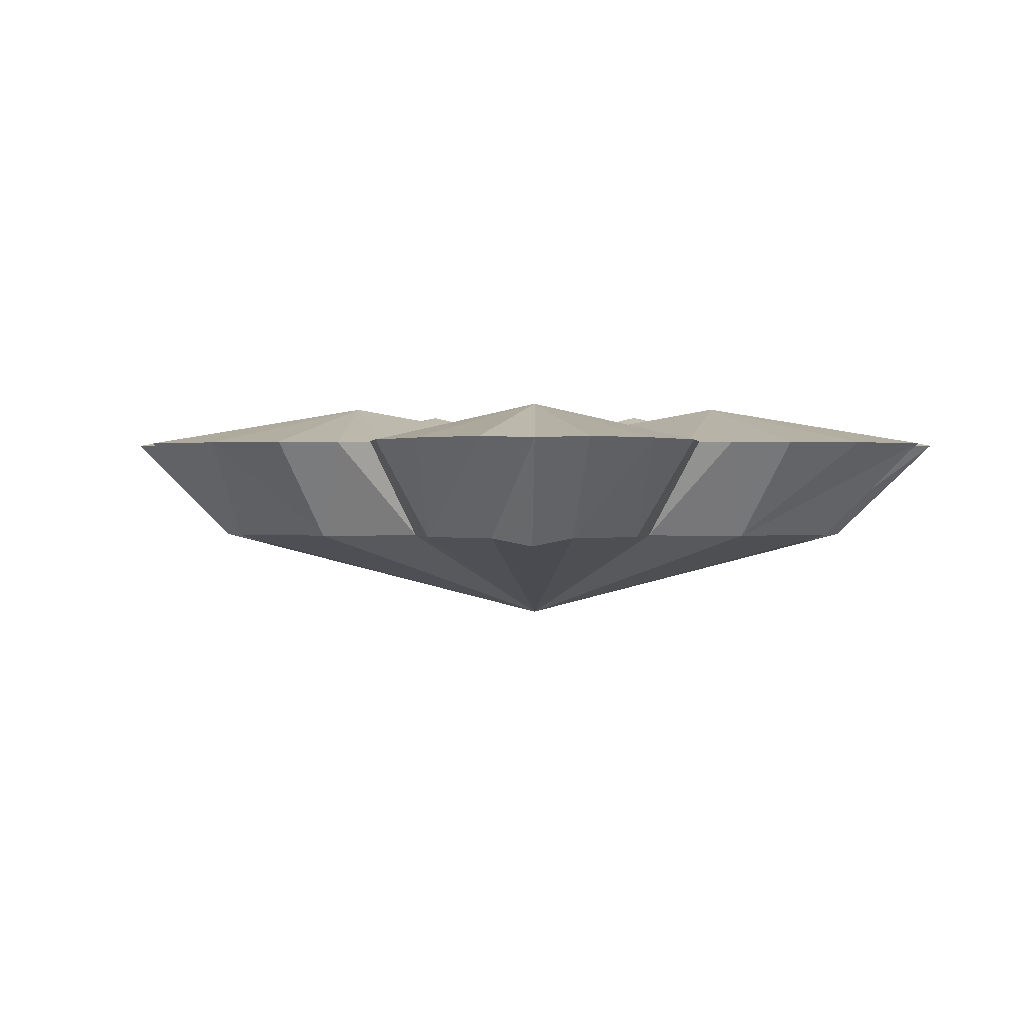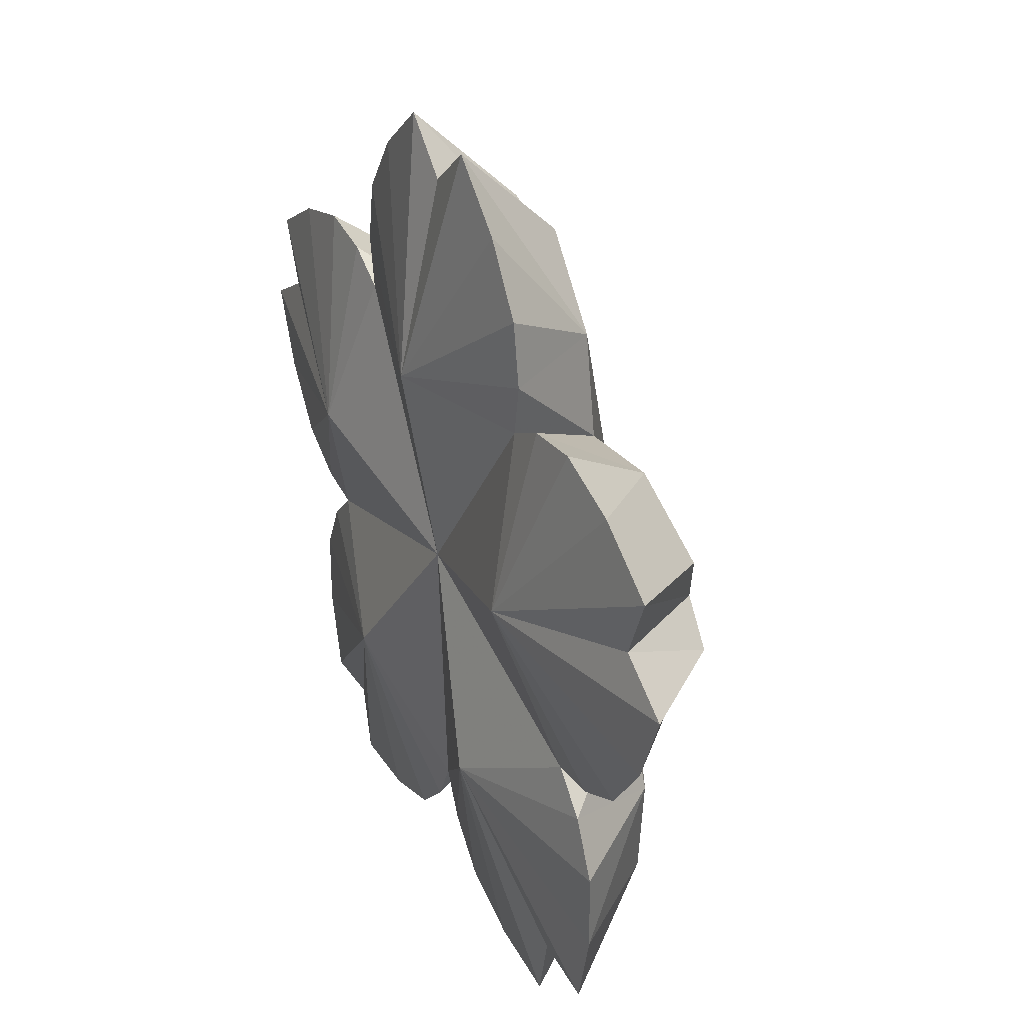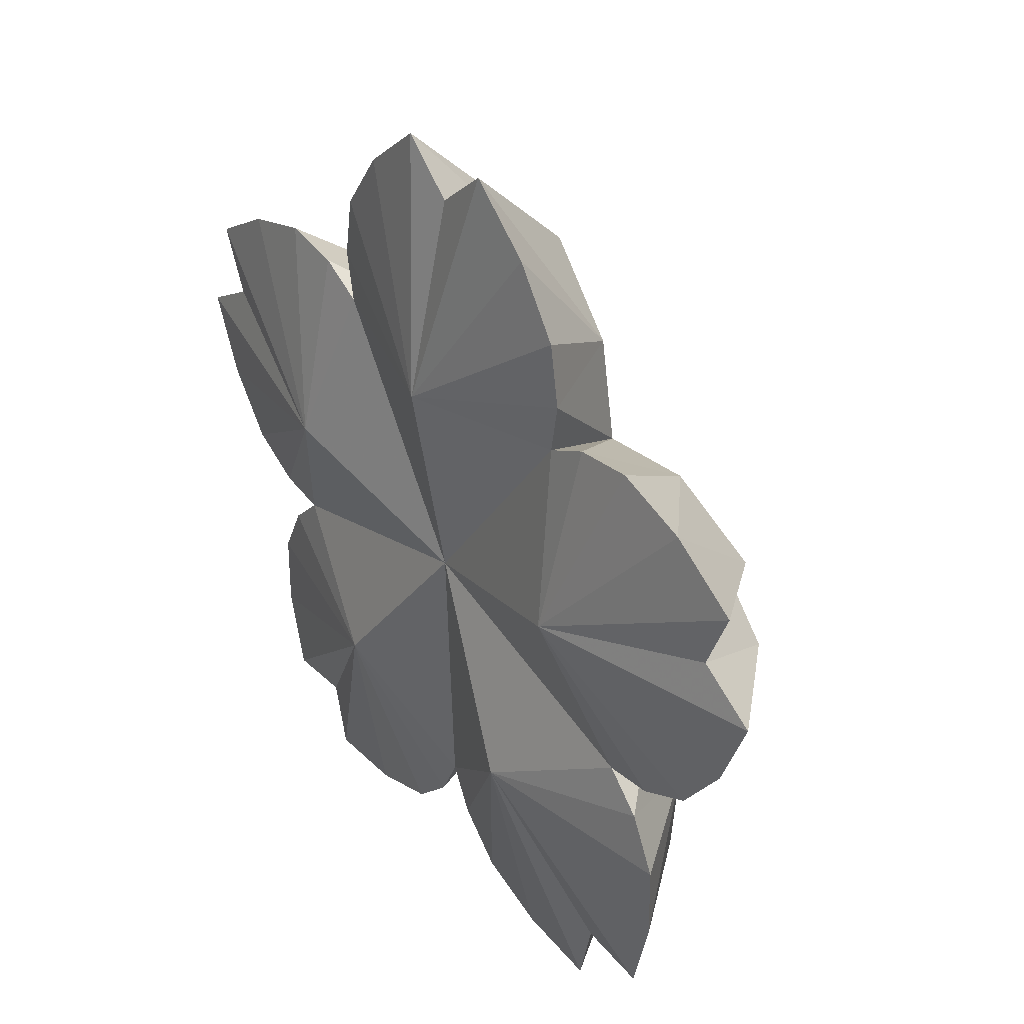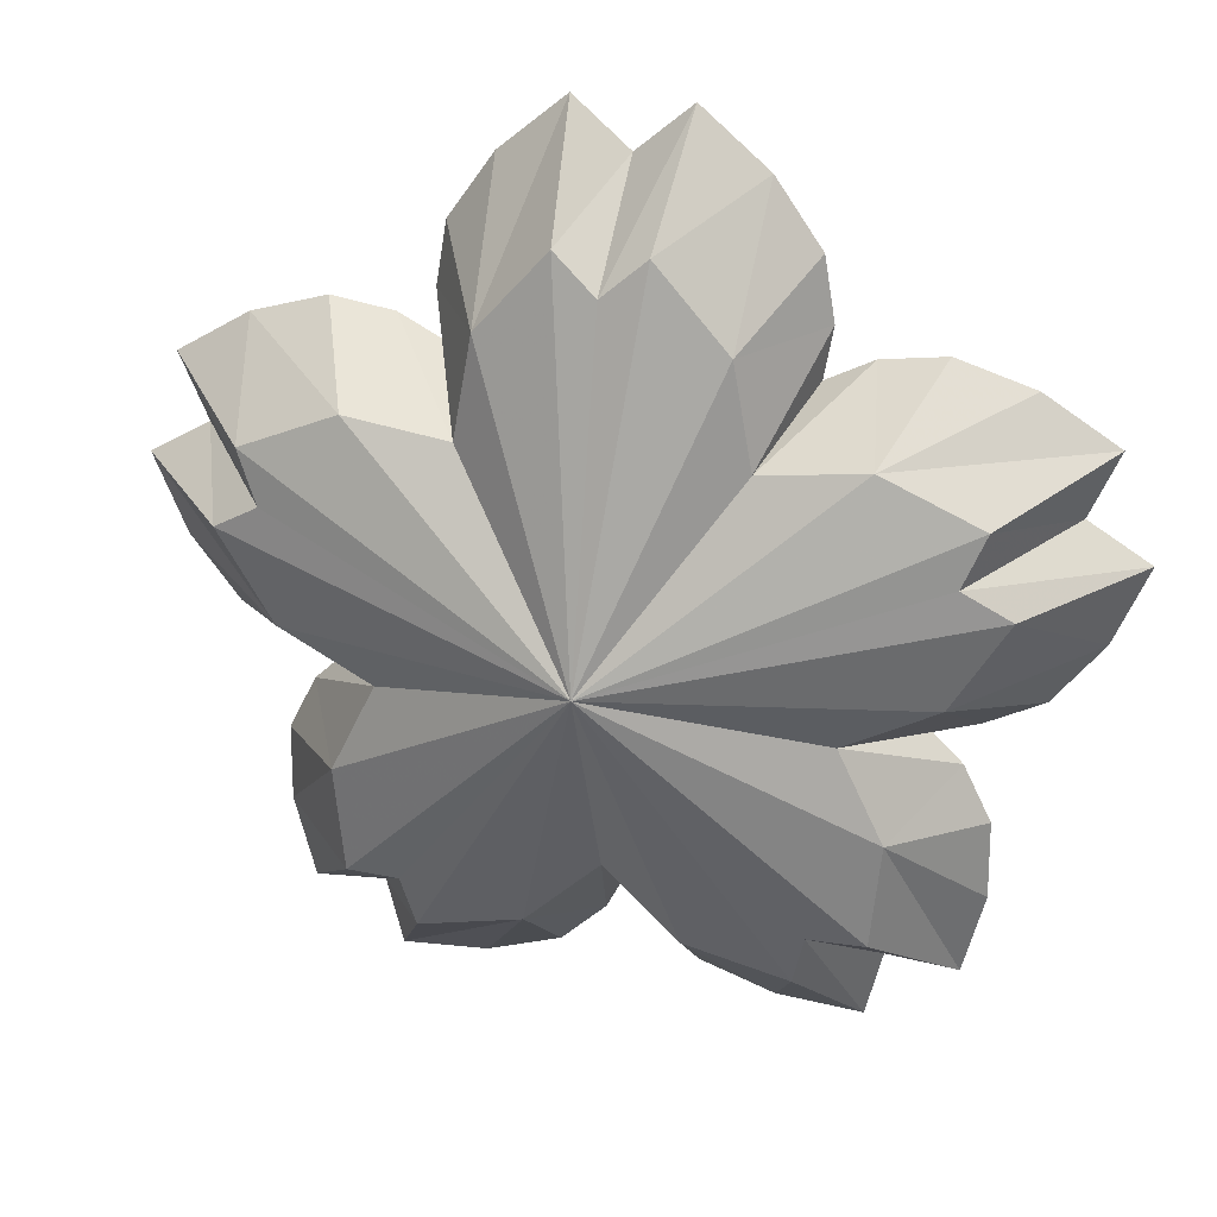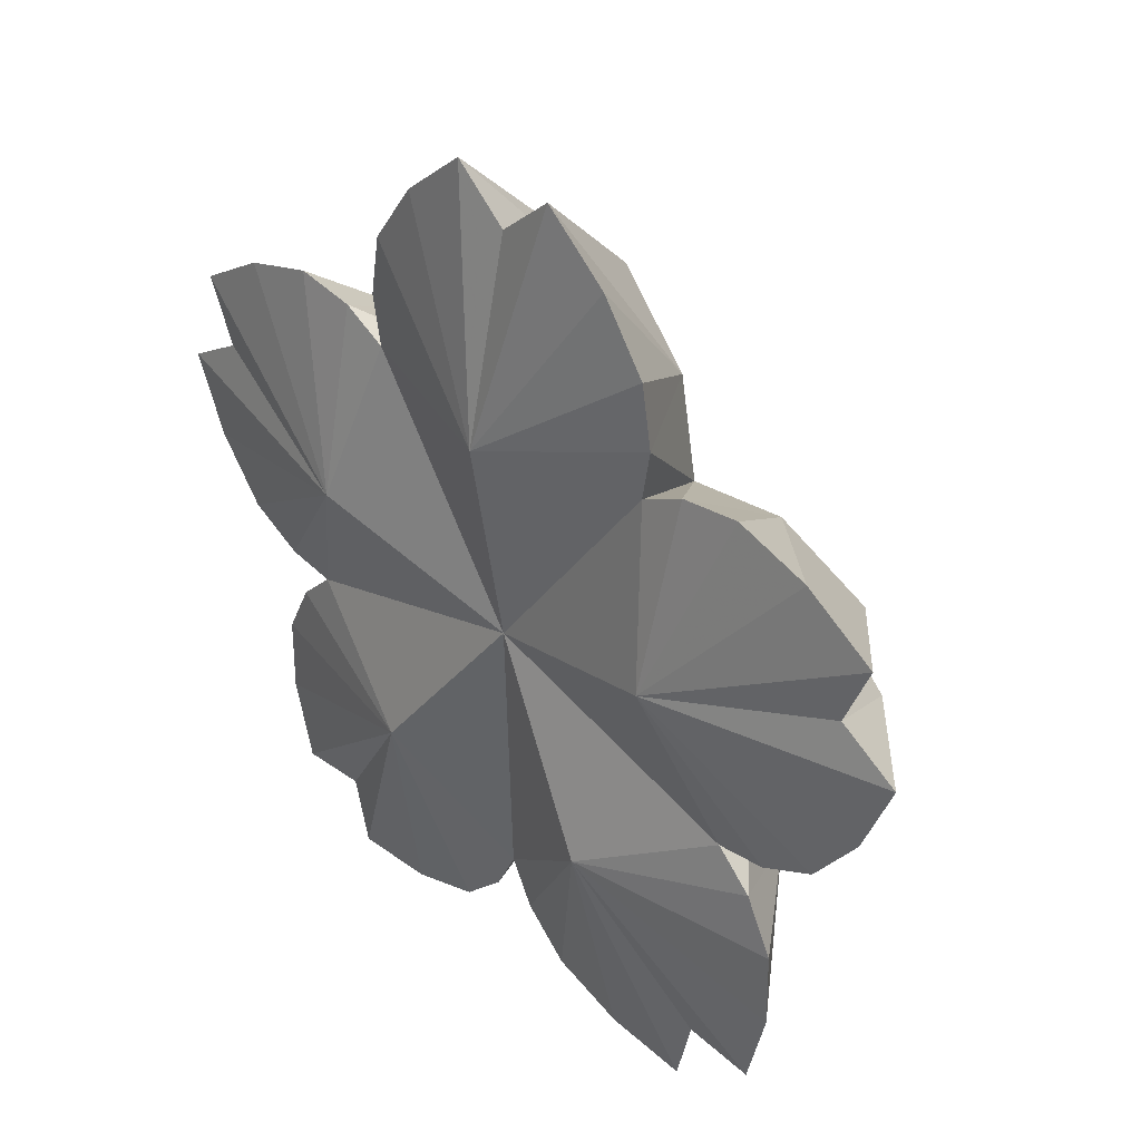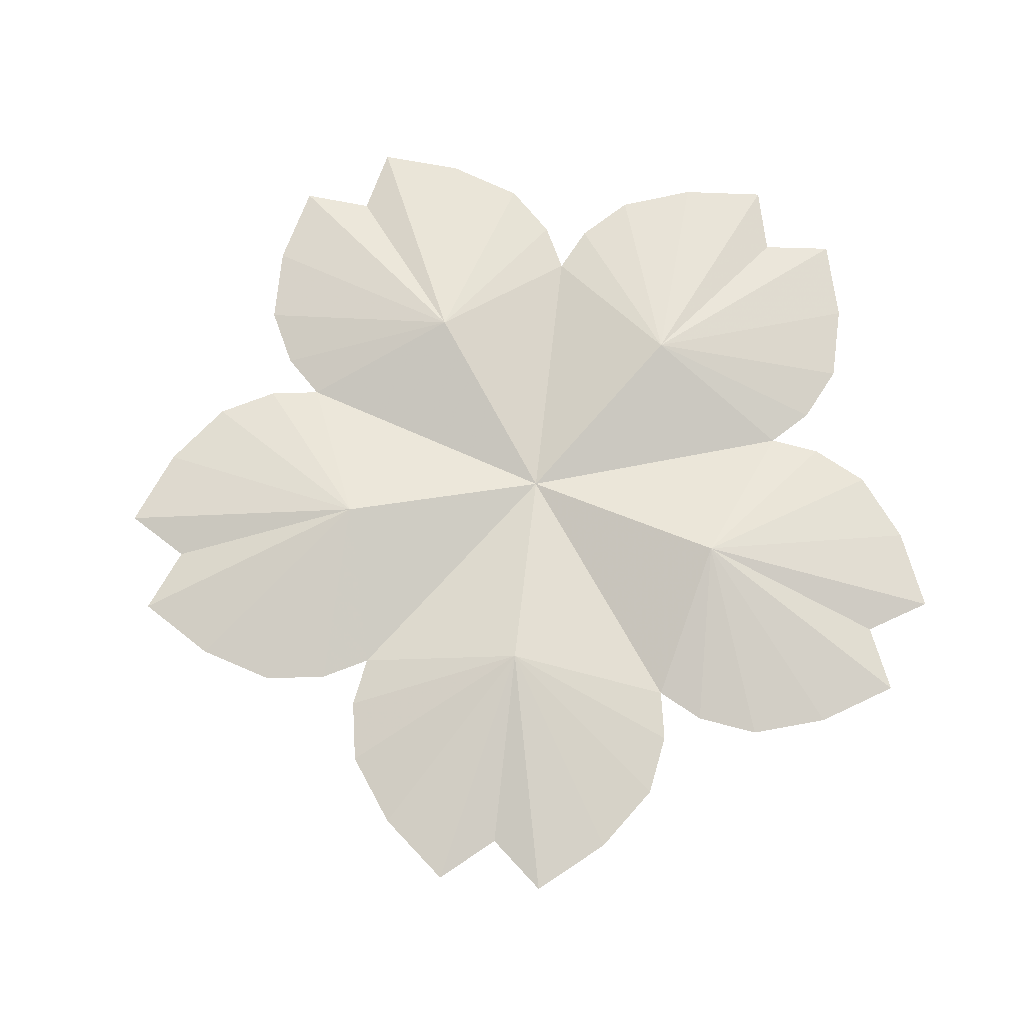
<metadata>
{"format":"obj","ext":"obj","renderer":"f3d","projection":"perspective","resolution":1024,"background":"white","views":[{"elev":0.3,"azim":-107.4,"up":"+Z"},{"elev":32.1,"azim":64.5,"up":"+Y"},{"elev":36.0,"azim":53.9,"up":"+Y"},{"elev":27.1,"azim":-164.7,"up":"+Y"},{"elev":36.4,"azim":46.4,"up":"+Y"},{"elev":71.2,"azim":-101.5,"up":"+Z"}]}
</metadata>
<code>
g Item_Sakura_Model
v 0 0.1895 -0.05489
v 0.141 0.2366 -0.01578
v 0.1626 0.2235 -0.01156
v 0.1379 0.1818 -0.01156
v 0.1508 0.2598 -0.01156
v 0.09631 0.1594 -0.01156
v 0.1062 0.279 -0.01156
v 0.05952 0.2727 -0.01156
v 0.1814 0.2485 0.03525
v 0.2094 0.2315 0.03525
v 0.2094 0.2315 0.03525
v 0.1946 0.1951 0.03525
v 0.1941 0.2787 0.03525
v 0.1814 0.2485 0.03525
v 0.1727 0.1662 0.03525
v 0.1471 0.1528 0.03525
v 0.1236 0.1494 0.03525
v 0.1607 0.2994 0.03525
v 0.126 0.3099 0.03525
v 0.09745 0.3057 0.03525
v 0.07641 0.2947 0.03525
v 0.1941 0.2787 0.03525
v 0.09436 0.2202 0.05489
v 0.1607 0.2994 0.03525
v 0.126 0.3099 0.03525
v 0.09745 0.3057 0.03525
v 0.07641 0.2947 0.03525
v 0.1941 0.2787 0.03525
v 0.1814 0.2485 0.03525
v 0.2094 0.2315 0.03525
v 0.1946 0.1951 0.03525
v 0.1727 0.1662 0.03525
v 0.1471 0.1528 0.03525
v 0.1236 0.1494 0.03525
v 0 0.1895 0.03876
v 0 0.1895 -0.05489
v -0 0.339 -0.01578
v 0.01908 0.3555 -0.01156
v 0.05113 0.3191 -0.01156
v -0.01908 0.3555 -0.01156
v 0.05952 0.2727 -0.01156
v -0.05113 0.3191 -0.01156
v -0.05952 0.2727 -0.01156
v 0 0.3803 0.03525
v 0.02478 0.4017 0.03525
v 0.02478 0.4017 0.03525
v 0.05483 0.3763 0.03525
v -0.02478 0.4017 0.03525
v 0 0.3803 0.03525
v 0.07555 0.3466 0.03525
v 0.08041 0.3181 0.03525
v 0.07641 0.2947 0.03525
v -0.05483 0.3763 0.03525
v -0.07555 0.3466 0.03525
v -0.08041 0.3181 0.03525
v -0.07641 0.2947 0.03525
v -0.02478 0.4017 0.03525
v 0 0.2888 0.05489
v -0.05483 0.3763 0.03525
v -0.07555 0.3466 0.03525
v -0.08041 0.3181 0.03525
v -0.07641 0.2947 0.03525
v -0.02478 0.4017 0.03525
v 0 0.3803 0.03525
v 0.02478 0.4017 0.03525
v 0.05483 0.3763 0.03525
v 0.07555 0.3466 0.03525
v 0.08041 0.3181 0.03525
v 0.07641 0.2947 0.03525
v 0 0.1895 0.03876
v 0 0.1895 -0.05489
v -0.141 0.2366 -0.01578
v -0.1508 0.2598 -0.01156
v -0.1062 0.279 -0.01156
v -0.1626 0.2235 -0.01156
v -0.05952 0.2727 -0.01156
v -0.1379 0.1818 -0.01156
v -0.09631 0.1594 -0.01156
v -0.1814 0.2485 0.03525
v -0.1941 0.2787 0.03525
v -0.1941 0.2787 0.03525
v -0.1607 0.2994 0.03525
v -0.2094 0.2315 0.03525
v -0.1814 0.2485 0.03525
v -0.1471 0.1528 0.03525
v -0.1727 0.1662 0.03525
v -0.1946 0.1951 0.03525
v -0.126 0.3099 0.03525
v -0.09745 0.3057 0.03525
v -0.07641 0.2947 0.03525
v -0.2094 0.2315 0.03525
v -0.1236 0.1494 0.03525
v -0.09436 0.2202 0.05489
v -0.1946 0.1951 0.03525
v -0.1727 0.1662 0.03525
v -0.1471 0.1528 0.03525
v -0.1236 0.1494 0.03525
v -0.2094 0.2315 0.03525
v -0.1814 0.2485 0.03525
v -0.1941 0.2787 0.03525
v -0.1607 0.2994 0.03525
v -0.126 0.3099 0.03525
v -0.09745 0.3057 0.03525
v -0.07641 0.2947 0.03525
v 0 0.1895 0.03876
v 0 0.1895 -0.05489
v -0.08717 0.07075 -0.01578
v -0.1123 0.06865 -0.01156
v -0.1168 0.117 -0.01156
v -0.08141 0.04622 -0.01156
v -0.09631 0.1594 -0.01156
v -0.03406 0.05686 -0.01156
v -0 0.08947 -0.01156
v -0.1121 0.03523 0.03525
v -0.1447 0.0325 0.03525
v -0.1447 0.0325 0.03525
v -0.1541 0.07067 0.03525
v -0.1046 0.003368 0.03525
v -0.1121 0.03523 0.03525
v -0.1406 0.1328 0.03525
v -0.1535 0.1069 0.03525
v -0.06542 0.006216 0.03525
v -0.03121 0.01805 0.03525
v -0.01053 0.03825 0.03525
v -0 0.05954 0.03525
v -0.1046 0.003368 0.03525
v -0.1236 0.1494 0.03525
v -0.05832 0.1093 0.05489
v -0.06542 0.006216 0.03525
v -0.03121 0.01805 0.03525
v -0.01053 0.03825 0.03525
v -0 0.05954 0.03525
v -0.1046 0.003368 0.03525
v -0.1121 0.03523 0.03525
v -0.1447 0.0325 0.03525
v -0.1541 0.07067 0.03525
v -0.1535 0.1069 0.03525
v -0.1406 0.1328 0.03525
v -0.1236 0.1494 0.03525
v 0 0.1895 0.03876
v 0 0.1895 -0.05489
v 0.08717 0.07075 -0.01578
v 0.08141 0.04622 -0.01156
v 0.03406 0.05686 -0.01156
v 0.1123 0.06865 -0.01156
v -0 0.08947 -0.01156
v 0.1168 0.117 -0.01156
v 0.09631 0.1594 -0.01156
v 0.1121 0.03523 0.03525
v 0.1046 0.003368 0.03525
v 0.1046 0.003368 0.03525
v 0.06542 0.006216 0.03525
v 0.1447 0.0325 0.03525
v 0.1121 0.03523 0.03525
v 0.03121 0.01805 0.03525
v 0.01053 0.03825 0.03525
v -0 0.05954 0.03525
v 0.1541 0.07067 0.03525
v 0.1535 0.1069 0.03525
v 0.1406 0.1328 0.03525
v 0.1236 0.1494 0.03525
v 0.1447 0.0325 0.03525
v 0.05832 0.1093 0.05489
v 0.1541 0.07067 0.03525
v 0.1535 0.1069 0.03525
v 0.1406 0.1328 0.03525
v 0.1236 0.1494 0.03525
v 0.1447 0.0325 0.03525
v 0.1121 0.03523 0.03525
v 0.1046 0.003368 0.03525
v 0.06542 0.006216 0.03525
v 0.03121 0.01805 0.03525
v 0.01053 0.03825 0.03525
v -0 0.05954 0.03525
v 0 0.1895 0.03876
f 1 2 3
f 4 1 3
f 1 5 2
f 6 1 4
f 1 7 5
f 1 8 7
f 9 3 2
f 9 10 3
f 11 4 3
f 11 12 4
f 13 2 5
f 13 14 2
f 12 15 4
f 15 16 4
f 16 6 4
f 16 17 6
f 18 5 7
f 19 18 7
f 20 19 7
f 20 7 8
f 21 20 8
f 18 22 5
f 23 24 25
f 23 25 26
f 23 26 27
f 23 28 24
f 23 29 28
f 23 30 29
f 31 30 23
f 32 31 23
f 33 32 23
f 34 33 23
f 35 34 23
f 35 23 27
f 36 37 38
f 39 36 38
f 36 40 37
f 41 36 39
f 36 42 40
f 36 43 42
f 44 38 37
f 44 45 38
f 46 39 38
f 46 47 39
f 48 37 40
f 48 49 37
f 47 50 39
f 50 51 39
f 51 41 39
f 51 52 41
f 53 40 42
f 54 53 42
f 55 54 42
f 55 42 43
f 56 55 43
f 53 57 40
f 58 59 60
f 58 60 61
f 58 61 62
f 58 63 59
f 58 64 63
f 58 65 64
f 66 65 58
f 67 66 58
f 68 67 58
f 69 68 58
f 70 69 58
f 70 58 62
f 71 72 73
f 74 71 73
f 71 75 72
f 76 71 74
f 71 77 75
f 71 78 77
f 79 73 72
f 79 80 73
f 81 74 73
f 81 82 74
f 83 72 75
f 83 84 72
f 85 77 78
f 85 86 77
f 86 87 77
f 87 75 77
f 82 88 74
f 88 89 74
f 89 76 74
f 89 90 76
f 87 91 75
f 92 85 78
f 93 94 95
f 93 95 96
f 93 96 97
f 93 98 94
f 93 99 98
f 93 100 99
f 101 100 93
f 102 101 93
f 103 102 93
f 104 103 93
f 105 104 93
f 105 93 97
f 106 107 108
f 109 106 108
f 106 110 107
f 111 106 109
f 106 112 110
f 106 113 112
f 114 108 107
f 114 115 108
f 116 109 108
f 116 117 109
f 118 107 110
f 118 119 107
f 120 111 109
f 121 120 109
f 117 121 109
f 122 110 112
f 123 122 112
f 124 123 112
f 124 112 113
f 125 124 113
f 122 126 110
f 120 127 111
f 128 129 130
f 128 130 131
f 128 131 132
f 128 133 129
f 128 134 133
f 128 135 134
f 136 135 128
f 137 136 128
f 138 137 128
f 139 138 128
f 140 139 128
f 140 128 132
f 141 142 143
f 144 141 143
f 141 145 142
f 146 141 144
f 141 147 145
f 141 148 147
f 149 143 142
f 149 150 143
f 151 144 143
f 151 152 144
f 153 142 145
f 153 154 142
f 152 155 144
f 155 156 144
f 156 146 144
f 156 157 146
f 158 145 147
f 159 158 147
f 160 159 147
f 160 147 148
f 161 160 148
f 158 162 145
f 163 164 165
f 163 165 166
f 163 166 167
f 163 168 164
f 163 169 168
f 163 170 169
f 171 170 163
f 172 171 163
f 173 172 163
f 174 173 163
f 175 174 163
f 175 163 167

</code>
